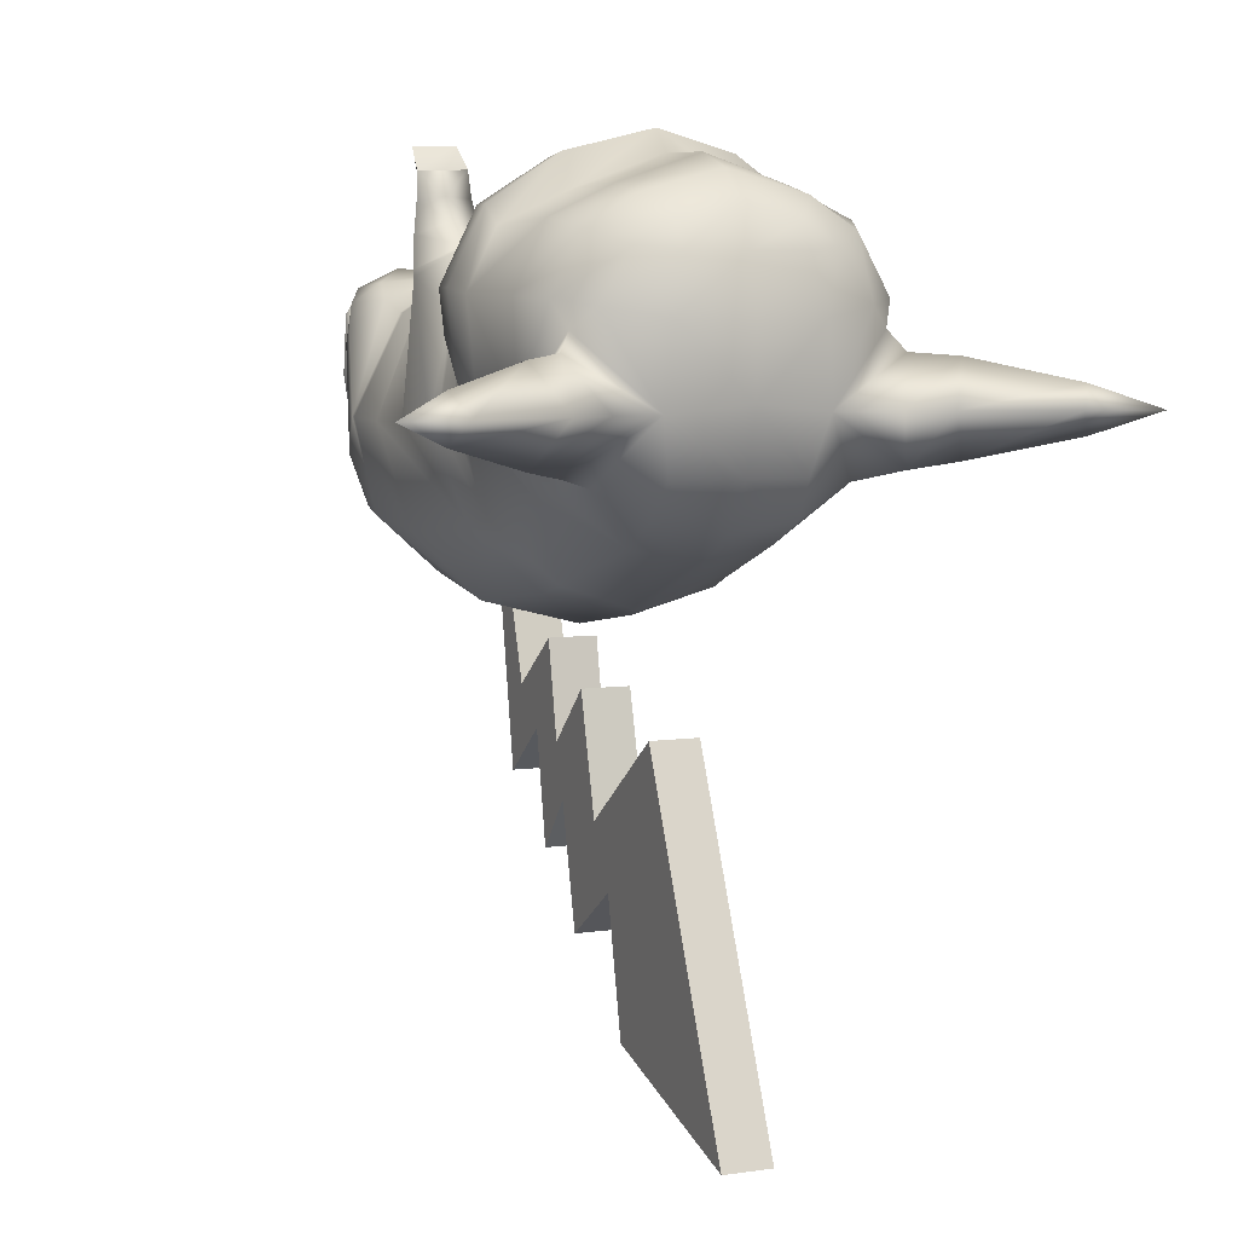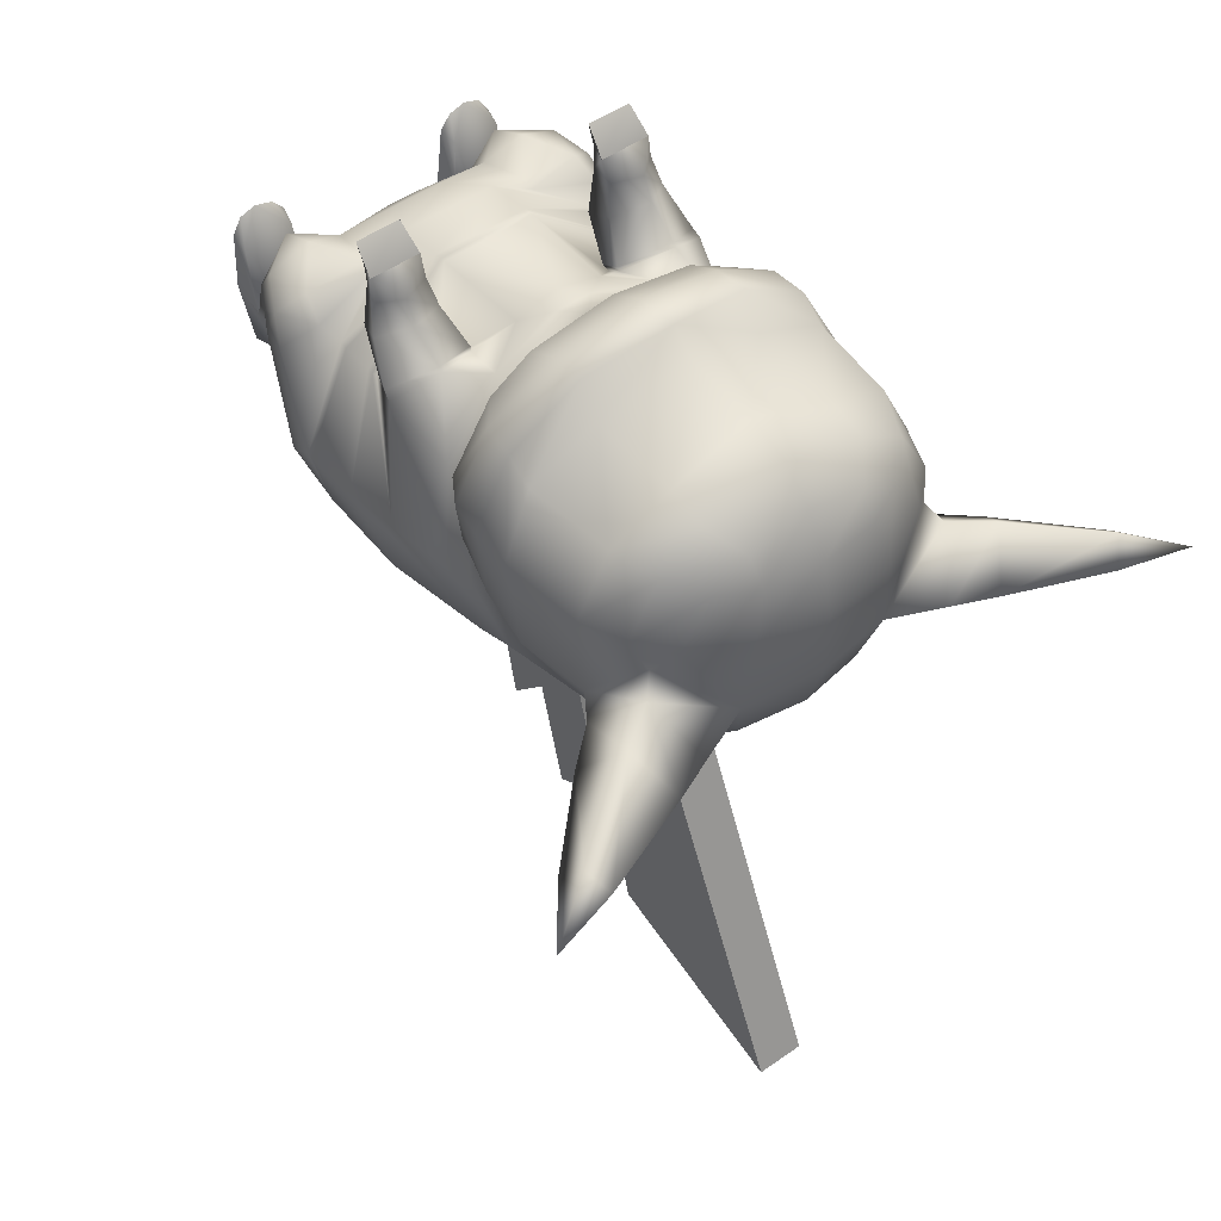
<metadata>
{"format":"obj","ext":"obj","renderer":"f3d","projection":"perspective","resolution":1024,"background":"white","views":[{"elev":6.6,"azim":157.2,"up":"+Z"},{"elev":50.8,"azim":142.6,"up":"+Z"}]}
</metadata>
<code>
v 1.062 0.1558 -0.9972
v 1.075 -0.05494 -0.3254
v 1.102 -0.0482 -0.8399
v 1.062 0.07955 -0.3689
v 0.791 -0.03692 -1.539
v 0.5473 -0.04396 -0.81
v 0.642 0.09492 -0.3466
v 0.5879 0.1524 -0.9783
v 0.615 -0.05071 -0.2954
v 0.6285 0.1607 -1.395
v 0.8045 0.1556 -1.474
v 0.6014 -0.03189 -1.46
v 1.008 -0.03959 -1.471
v 0.9805 0.1641 -1.414
v 0.8587 -0.05949 -0.1413
v 0.9941 -0.06028 -0.1901
v 0.8316 0.1505 -0.8619
v 0.7098 -0.05258 -0.179
v -1.354 -0.0482 -0.8399
v -1.313 0.07955 -0.3689
v -1.313 0.1558 -0.9972
v -1.327 -0.05494 -0.3254
v -0.7985 -0.04396 -0.81
v -1.042 -0.03692 -1.539
v -0.8391 0.1524 -0.9783
v -0.8662 -0.05071 -0.2954
v -0.8933 0.09492 -0.3466
v -1.056 0.1556 -1.474
v -0.8526 -0.03189 -1.46
v -0.8797 0.1607 -1.395
v -1.232 0.1641 -1.414
v -1.259 -0.03959 -1.471
v -1.245 -0.06028 -0.1901
v -1.11 -0.05949 -0.1413
v -1.083 0.1505 -0.8619
v -0.9609 -0.05258 -0.179
v 1.255 2.188 -2.005
v 1.486 2.047 -1.142
v 1.526 1.59 -1.126
v 0.592 3.347 -2.42
v 0.6597 2.162 -2.587
v -0.1662 2.203 -2.804
v -1.737 2.047 -1.142
v -1.385 3.184 -1.899
v -1.507 2.188 -2.005
v -0.9786 2.162 -2.587
v -0.8432 3.347 -2.42
v 1.134 3.184 -1.899
v -1.777 1.59 -1.126
v -0.1256 3.383 -2.608
v 1.283 1.389 -1.938
v -0.9245 1.132 -2.44
v -1.534 1.389 -1.938
v -0.1256 1.133 -2.643
v 0.6733 1.132 -2.44
v 0.5785 3.906 0.6171
v 1.079 4.696 0.3893
v 0.565 4.696 0.6331
v 1.161 3.907 0.3463
v -0.1256 5.047 0.7424
v 0.5514 5.048 0.5529
v -0.1256 4.681 0.8632
v 0.9441 5.049 0.3092
v 0.3754 5.292 0.3777
v 0.6733 5.293 0.1881
v -0.1256 4.031 0.8883
v -0.1256 5.292 0.4995
v -1.182 5.049 0.3092
v -0.8026 4.696 0.6331
v -0.8026 5.048 0.5529
v -1.317 4.696 0.3893
v -0.8297 3.906 0.6171
v -0.6266 5.292 0.3777
v -1.412 3.907 0.3463
v -0.9109 5.293 0.1881
v -1.468 5.291 -0.562
v -2.006 5.197 -0.9688
v -1.699 4.925 -0.9696
v -1.794 5.51 -0.5885
v -2.419 6.161 -0.9657
v -2.998 6.321 -0.9654
v -2.537 6.01 -0.7767
v -1.476 5.282 -1.415
v -1.582 5.826 -0.9665
v -1.241 5.678 -0.9668
v -1.794 5.513 -1.347
v -2.642 5.853 -0.9668
v -2.537 6.011 -1.156
v 1.448 4.921 -0.9696
v 1.543 5.507 -0.5885
v 1.217 5.287 -0.5485
v 1.755 5.193 -0.9688
v 2.285 6.007 -0.7632
v 2.746 6.318 -0.9519
v 2.168 6.157 -0.9522
v 0.9899 5.675 -0.9668
v 1.543 5.509 -1.347
v 1.217 5.29 -1.415
v 1.331 5.823 -0.9665
v 2.391 5.85 -0.9533
v 2.285 6.008 -1.142
v -1.683 2.509 -1.133
v -1.344 3.494 -1.831
v -1.615 2.943 -1.125
v -1.317 1.764 -0.3143
v -1.317 1.818 -0.3117
v 1.364 2.943 -1.125
v 1.432 2.509 -1.133
v -1.588 3.066 -1.133
v -0.5318 1.615 0.2349
v 0.2806 1.56 0.2323
v 0.2806 1.615 0.2349
v -0.5318 1.56 0.2323
v 1.066 1.818 -0.3117
v 1.066 1.764 -0.3143
v 0.5649 3.599 -2.328
v 1.093 3.494 -1.831
v 1.337 3.066 -1.133
v -0.8161 3.599 -2.328
v -0.1256 3.516 -2.563
v -0.8076 2.359 0.03489
v -0.9201 1.994 -0.2296
v -0.9336 2.048 -0.2724
v -0.8079 2.323 0.05354
v -1.178 2.54 0.2022
v -1.177 2.51 0.2329
v -1.541 2.382 -0.02046
v -1.528 2.316 0.02843
v -1.382 2.029 -0.2879
v -1.368 1.969 -0.2269
v -0.94 1.792 0.1446
v -1.267 1.773 0.5508
v -1.322 1.738 0.1297
v -0.995 1.792 0.5476
v -1.383 1.977 0.583
v -1.443 2.047 0.3225
v -0.899 2.111 0.335
v -0.9473 2.033 0.583
v -1.188 2.145 0.6129
v -1.191 2.24 0.4252
v 0.6628 2.059 -0.2871
v 0.5309 2.328 0.05353
v 0.5446 2.363 0.03439
v 0.65 2 -0.2253
v 0.9206 2.509 0.2321
v 0.9203 2.539 0.2013
v 1.262 2.299 0.03524
v 1.275 2.365 -0.01462
v 1.097 1.966 -0.2278
v 1.11 2.031 -0.2776
v 1.049 1.741 0.1359
v 0.7388 1.8 0.5588
v 0.6707 1.777 0.1542
v 1.009 1.768 0.5441
v 1.17 2.061 0.3103
v 1.123 1.993 0.5744
v 0.6774 2.03 0.5949
v 0.6304 2.11 0.35
v 0.9206 2.239 0.4239
v 0.9246 2.144 0.6116
v 1.526 1.538 -1.125
v 1.432 1.145 -1.45
v -1.52 1.132 -1.883
v 1.269 1.132 -1.883
v -1.683 1.145 -1.45
v -1.777 1.538 -1.125
v -0.3151 0.7525 0.02616
v 0.2806 1.132 0.148
v -0.5318 1.132 0.148
v 0.06397 0.7525 0.02616
v -0.8568 0.7525 -2.235
v -1.398 0.7525 -1.775
v -0.7214 0.4681 -1.951
v 1.147 0.7525 -1.775
v -1.331 1.429 -0.2988
v -1.331 1.497 -0.2988
v -0.1256 0.4681 -2.073
v -0.1256 0.7525 -2.411
v 0.6056 0.7525 -2.235
v 1.079 1.497 -0.2988
v 1.079 1.429 -0.2988
v 0.4702 0.4681 -1.951
v -1.651 1.076 -0.4317
v -1.367 1.058 -0.05234
v -1.408 1.276 -0.1895
v -1.584 0.9313 -0.2287
v -0.8526 1.09 0.02368
v -0.8526 1.189 -0.02259
v -1.543 0.6965 -0.4493
v -1.584 0.7709 -0.5601
v -0.8255 0.2451 -0.7968
v -1.096 0.3649 -0.1227
v -1.096 0.1926 -0.5631
v -0.7308 0.3732 -0.5397
v -0.812 0.433 -1.025
v -0.7985 0.4714 -0.9694
v -1.083 0.5367 -1.113
v -1.083 0.5675 -1.069
v -1.313 0.433 -1.025
v -1.34 0.5287 -0.9102
v -1.34 0.2563 -0.8045
v -1.421 0.4578 -0.4172
v 1.157 1.276 -0.1894
v 1.333 0.9313 -0.2287
v 1.4 1.076 -0.4316
v 1.116 1.058 -0.05233
v 0.6014 1.189 -0.02257
v 0.6014 1.09 0.0237
v 1.333 0.7709 -0.5601
v 1.292 0.6965 -0.4493
v 0.8452 0.1926 -0.5631
v 0.4796 0.3732 -0.5397
v 0.5743 0.2451 -0.7968
v 0.8452 0.3649 -0.1227
v 0.5473 0.4714 -0.9694
v 0.5608 0.433 -1.025
v 0.8316 0.5675 -1.069
v 0.8316 0.5367 -1.113
v 1.089 0.5287 -0.9102
v 1.062 0.433 -1.025
v 1.17 0.4578 -0.4172
v 1.089 0.2563 -0.8045
v -1.574 3.997 -1.102
v -1.547 4.687 -0.9647
v -1.263 4.689 -1.574
v 0.6327 2.946 0.208
v 0.5108 2.986 0.4518
v -0.1256 2.868 0.4244
v -0.6943 4.69 -1.98
v -0.1256 5.123 -1.844
v -0.1256 4.785 -2.061
v -0.7213 5.055 -1.776
v 1.337 3.997 -1.102
v 1.039 4.35 -1.616
v 1.012 4.689 -1.574
v -1.534 3.15 -0.1163
v -1.683 3.394 -0.1021
v -1.642 3.399 -0.4677
v 1.432 3.99 -0.1409
v 1.337 4.684 -0.1659
v -1.588 4.684 -0.1659
v -1.669 3.99 -0.1409
v -1.141 5.054 -1.505
v 1.296 4.687 -0.9647
v 0.9035 5.054 -1.505
v -1.453 5.05 -0.1783
v 0.4702 5.055 -1.776
v 0.4567 4.69 -1.98
v -1.195 5.294 -0.2317
v 1.201 5.05 -0.1783
v 0.9441 5.294 -0.2317
v -0.6672 5.338 -1.45
v 0.3619 5.442 0.1614
v 1.391 3.399 -0.4677
v 1.432 3.394 -0.1021
v 1.283 3.15 -0.1163
v -1.656 3.698 -0.7781
v -1.723 3.692 -0.1011
v 1.472 3.692 -0.1011
v 1.404 3.698 -0.7781
v 0.4296 5.338 -1.45
v 0.5243 5.472 -0.9759
v -0.7213 5.524 -0.3122
v -0.613 5.442 0.1614
v 1.107 5.173 -0.3945
v 0.4702 5.524 -0.3122
v -0.1256 5.594 -0.9078
v -0.1256 5.433 -1.436
v -0.7755 5.472 -0.9759
v -0.1256 5.592 -0.3391
v -0.1256 5.496 0.1481
v -1.276 4.35 -1.616
v -1.507 3.631 -1.117
v -1.358 5.173 -0.3945
v 1.256 3.631 -1.117
v -0.762 2.986 0.4518
v -0.8838 2.946 0.208
v 1.147 3.046 -0.2656
v 1.228 3.319 -0.7657
v -1.398 3.046 -0.2656
v -1.48 3.319 -0.7657
v -1.412 2.887 -0.2888
v -1.547 3.345 -1.121
v -1.398 2.98 -0.2836
v 0.2769 1.657 0.237
v -0.5281 1.657 0.237
v 1.296 3.345 -1.121
v 1.161 2.887 -0.2888
v 1.147 2.98 -0.2836
v -1.306 1.859 -0.296
v 1.055 1.859 -0.296
v 0.6327 2.782 0.2081
v 0.2536 2.52 0.2904
v 1.118 1.999 0.8125
v 0.6982 2.009 0.8265
v 1.044 1.802 0.7732
v 0.76 1.808 0.7827
v -0.5047 2.52 0.2904
v -0.8838 2.782 0.2081
v -1.272 1.808 0.7811
v -0.9874 1.801 0.7721
v -0.9135 1.998 0.8114
v -1.333 2.008 0.8249
v 0.6326 2.886 0.1982
v -0.8838 2.886 0.1982
v -0.2745 2.704 0.4001
v 0.02335 2.704 0.4001
v -0.1256 2.502 0.3845
v 1.197 0.6421 -1.34
v 0.07751 0.3081 -1.51
v 0.6556 0.3849 -1.516
v -1.448 0.6421 -1.34
v -1.245 0.4661 -1.421
v -0.7985 0.6499 -0.09964
v -0.9068 0.3849 -1.516
v -0.3287 0.3081 -1.51
v 0.02334 0.4976 -0.2106
v 0.5473 0.6499 -0.09964
v -0.2745 0.4976 -0.2106
v 0.9941 0.4661 -1.421
v 1.251 0.6114 -0.4917
v 1.197 0.68 -0.1026
v 0.8587 0.7207 0.06392
v 0.07751 0.3216 -0.6303
v -1.448 0.68 -0.1026
v -1.503 0.6114 -0.4917
v -1.11 0.7207 0.06386
v -0.3287 0.3216 -0.6304
v -0.3287 0.2539 -1.131
v 0.07751 0.2539 -1.131
v -0.9392 1.805 1.007
v -1.305 1.814 1.019
v 0.7273 1.815 1.02
v 1.093 1.806 1.008
v 0.9306 3.149 0.4658
v 1.174 3.704 0.5082
v 1.134 3.406 0.5073
v 0.5785 3.73 0.9009
v 0.5785 3.432 0.8593
v 0.5785 3.148 0.696
v -1.182 3.149 0.4658
v -1.385 3.406 0.5073
v -1.412 3.704 0.5082
v -0.8161 3.148 0.696
v -0.8297 3.73 0.9009
v -0.8297 3.432 0.8593
v -0.3422 1.313 -4.129
v -0.3422 1.076 -2.024
v -0.3422 1.526 -3.368
v -0.3422 0.9477 -2.145
v 0.07752 3.111 -4.256
v -0.3422 4.187 -3.462
v -0.3422 3.111 -4.256
v 0.07752 4.187 -3.462
v 0.07752 2.842 -3.243
v -0.3422 2.842 -3.243
v 0.07752 2.311 -3.745
v -0.3422 2.311 -3.745
v 0.07752 2.143 -2.916
v -0.3422 2.143 -2.916
v 0.07752 1.526 -3.368
v 0.07752 1.076 -2.024
v 0.07752 0.9477 -2.145
v 0.07752 1.313 -4.129
v 0.07752 1.872 -3.694
v -0.3422 1.872 -3.694
v 0.07752 2.055 -4.657
v -0.3422 2.055 -4.657
v 0.07752 2.442 -4.199
v -0.3422 2.442 -4.199
v 0.07752 2.7 -5.241
v -0.3422 2.7 -5.241
v 0.07752 3.393 -4.771
v -0.3422 3.393 -4.771
v 0.07752 3.649 -5.909
v -0.3422 3.649 -5.909
v 0.07752 5.502 -6.411
v -0.3422 5.502 -6.411
v -0.1256 3.462 1.022
v -0.1256 3.151 0.8179
v -0.1256 3.841 1.077
o
g
f 1 2 3
f 1 4 2
f 5 3 6
f 6 7 8
f 6 9 7
f 5 10 11
f 5 12 10
f 3 9 6
f 3 2 9
f 11 13 5
f 11 14 13
f 6 10 12
f 6 8 10
f 15 16 4
f 4 1 17
f 3 14 1
f 3 13 14
f 5 13 3
f 6 12 5
f 17 8 7
f 7 4 17
f 4 16 2
f 7 9 18
f 18 2 16
f 18 9 2
f 15 4 7
f 7 18 15
f 16 15 18
f 19 20 21
f 19 22 20
f 23 19 24
f 25 26 23
f 25 27 26
f 28 29 24
f 28 30 29
f 23 22 19
f 23 26 22
f 24 31 28
f 24 32 31
f 25 29 30
f 25 23 29
f 31 19 21
f 31 32 19
f 20 33 34
f 35 21 20
f 19 32 24
f 24 29 23
f 27 25 35
f 35 20 27
f 22 33 20
f 36 26 27
f 33 26 36
f 33 22 26
f 27 20 34
f 34 36 27
f 36 34 33
o 2
g 2
f 37 38 39
f 40 41 42
f 43 44 45
f 42 46 47
f 46 45 44
f 48 37 41
f 49 43 45
f 37 48 38
f 42 50 40
f 47 50 42
f 44 47 46
f 41 40 48
f 41 37 51
f 46 52 53
f 42 54 52
f 42 41 55
f 53 45 46
f 45 53 49
f 39 51 37
f 52 46 42
f 55 54 42
f 51 55 41
o 3
g 3
f 56 57 58
f 56 59 57
f 60 58 61
f 60 62 58
f 63 64 61
f 63 65 64
f 58 66 56
f 58 62 66
f 61 57 63
f 61 58 57
f 61 67 60
f 61 64 67
f 68 69 70
f 68 71 69
f 72 62 69
f 72 66 62
f 60 73 70
f 60 67 73
f 69 74 72
f 69 71 74
f 70 62 60
f 70 69 62
f 70 75 68
f 70 73 75
o 4
g 4
f 76 77 78
f 76 79 77
f 80 81 82
f 83 84 85
f 83 86 84
f 87 79 82
f 87 77 79
f 78 86 83
f 78 77 86
f 85 79 76
f 85 84 79
f 87 81 88
f 80 86 88
f 80 84 86
f 82 84 80
f 82 79 84
f 88 81 80
f 88 77 87
f 88 86 77
f 82 81 87
f 89 90 91
f 89 92 90
f 93 94 95
f 96 97 98
f 96 99 97
f 93 92 100
f 93 90 92
f 98 92 89
f 98 97 92
f 91 99 96
f 91 90 99
f 101 94 100
f 101 99 95
f 101 97 99
f 95 90 93
f 95 99 90
f 95 94 101
f 100 97 101
f 100 92 97
f 100 94 93
f 43 102 44
f 103 44 104
f 43 105 106
f 48 107 108
f 104 109 103
f 110 111 112
f 110 113 111
f 114 38 108
f 112 115 114
f 112 111 115
f 48 108 38
f 102 43 106
f 102 104 44
f 48 116 117
f 48 40 116
f 118 107 117
f 114 115 38
f 117 107 48
f 119 44 103
f 119 47 44
f 47 120 50
f 47 119 120
f 40 120 116
f 40 50 120
f 106 113 110
f 106 105 113
f 121 122 123
f 121 124 122
f 125 124 121
f 125 126 124
f 127 126 125
f 127 128 126
f 129 128 127
f 129 130 128
f 123 130 129
f 123 122 130
f 131 132 133
f 131 134 132
f 133 135 136
f 133 132 135
f 134 137 138
f 134 131 137
f 139 136 135
f 139 140 136
f 138 140 139
f 138 137 140
f 141 142 143
f 141 144 142
f 143 145 146
f 143 142 145
f 146 147 148
f 146 145 147
f 148 149 150
f 148 147 149
f 150 144 141
f 150 149 144
f 151 152 153
f 151 154 152
f 155 154 151
f 155 156 154
f 157 153 152
f 157 158 153
f 156 159 160
f 156 155 159
f 160 158 157
f 160 159 158
f 51 161 162
f 52 163 53
f 162 164 51
f 51 164 55
f 165 166 53
f 167 168 169
f 167 170 168
f 52 171 172
f 173 172 171
f 55 164 174
f 166 175 176
f 176 49 166
f 53 163 165
f 39 161 51
f 177 171 178
f 177 173 171
f 172 163 52
f 179 178 54
f 180 181 161
f 171 52 54
f 54 178 171
f 53 166 49
f 54 55 179
f 182 178 179
f 182 177 178
f 174 179 55
f 174 182 179
f 162 174 164
f 163 172 165
f 161 39 180
f 183 184 185
f 183 186 184
f 184 187 188
f 183 189 186
f 183 190 189
f 188 185 184
f 191 192 193
f 191 194 192
f 195 194 191
f 195 196 194
f 197 196 195
f 197 198 196
f 199 198 197
f 199 200 198
f 201 200 199
f 201 202 200
f 193 202 201
f 193 192 202
f 203 204 205
f 203 206 204
f 207 208 206
f 204 209 205
f 204 210 209
f 206 203 207
f 211 212 213
f 211 214 212
f 213 215 216
f 213 212 215
f 216 217 218
f 216 215 217
f 218 219 220
f 218 217 219
f 220 221 222
f 220 219 221
f 222 214 211
f 222 221 214
f 223 224 225
f 226 227 228
f 229 230 231
f 229 232 230
f 233 234 235
f 236 237 238
f 57 239 240
f 57 59 239
f 241 74 71
f 241 242 74
f 229 225 243
f 244 235 245
f 224 241 246
f 231 247 248
f 231 230 247
f 68 249 246
f 68 75 249
f 250 65 63
f 250 251 65
f 252 232 243
f 64 65 253
f 254 255 256
f 243 225 224
f 223 257 258
f 259 260 233
f 238 258 257
f 238 237 258
f 261 262 245
f 263 75 264
f 263 249 75
f 258 242 223
f 251 265 262
f 253 251 266
f 253 65 251
f 264 75 73
f 252 267 268
f 252 269 267
f 263 270 267
f 264 270 263
f 264 271 270
f 73 271 264
f 73 67 271
f 230 261 247
f 230 268 261
f 267 270 266
f 266 271 253
f 266 270 271
f 253 67 64
f 253 271 67
f 272 225 229
f 233 239 259
f 238 257 273
f 260 255 254
f 260 259 255
f 269 274 249
f 245 235 248
f 275 260 254
f 268 232 252
f 268 230 232
f 248 235 234
f 243 269 252
f 63 240 250
f 63 57 240
f 228 276 277
f 246 71 68
f 246 241 71
f 256 226 278
f 254 279 275
f 234 233 275
f 277 236 280
f 254 278 279
f 254 256 278
f 236 281 280
f 236 238 281
f 223 272 273
f 257 223 273
f 275 233 260
f 281 238 273
f 244 240 239
f 250 240 244
f 239 233 244
f 242 241 224
f 235 244 233
f 224 223 242
f 243 232 229
f 248 247 245
f 225 272 223
f 267 269 263
f 245 247 261
f 266 262 267
f 268 262 261
f 268 267 262
f 262 266 251
f 251 250 265
f 249 263 269
f 274 246 249
f 244 265 250
f 246 274 224
f 38 115 180
f 169 111 113
f 169 168 111
f 234 117 116
f 282 283 109
f 282 284 283
f 117 234 275
f 127 282 104
f 273 272 103
f 119 103 272
f 108 107 148
f 285 110 112
f 285 286 110
f 287 118 117
f 103 109 283
f 107 288 148
f 127 104 102
f 118 289 288
f 118 287 289
f 176 105 43
f 288 107 118
f 102 106 290
f 109 104 282
f 117 275 287
f 283 273 103
f 119 272 229
f 248 234 116
f 120 119 229
f 229 231 120
f 116 120 248
f 120 231 248
f 181 180 111
f 180 115 111
f 113 105 176
f 181 111 168
f 113 176 175
f 102 129 127
f 169 113 175
f 43 49 176
f 148 150 108
f 290 129 102
f 180 39 38
f 108 150 291
f 291 112 114
f 291 285 112
f 291 114 108
f 286 106 110
f 286 290 106
f 149 153 144
f 149 151 153
f 158 144 153
f 158 142 144
f 159 142 158
f 159 145 142
f 155 145 159
f 155 147 145
f 151 147 155
f 151 149 147
f 146 148 288
f 143 146 292
f 293 143 292
f 291 150 141
f 141 293 285
f 288 292 146
f 141 285 291
f 141 143 293
f 294 160 295
f 294 156 160
f 295 160 157
f 294 154 156
f 294 296 154
f 297 154 296
f 297 152 154
f 295 152 297
f 295 157 152
f 130 131 133
f 130 122 131
f 122 137 131
f 122 124 137
f 124 140 137
f 124 126 140
f 126 136 140
f 126 128 136
f 128 133 136
f 128 130 133
f 298 121 123
f 299 125 121
f 282 127 125
f 123 129 290
f 299 121 298
f 125 299 282
f 290 286 123
f 286 298 123
f 300 134 301
f 300 132 134
f 134 302 301
f 134 138 302
f 303 132 300
f 303 135 132
f 302 139 303
f 303 139 135
f 302 138 139
f 289 226 304
f 289 278 226
f 305 280 284
f 305 277 280
f 306 277 305
f 306 228 277
f 307 228 306
f 287 275 279
f 304 228 307
f 304 226 228
f 281 273 283
f 292 289 304
f 292 288 289
f 292 307 293
f 292 304 307
f 308 306 298
f 299 306 305
f 299 298 306
f 305 282 299
f 305 284 282
f 306 308 307
f 293 307 308
f 279 289 287
f 279 278 289
f 283 280 281
f 283 284 280
f 262 98 245
f 262 96 98
f 98 244 245
f 98 89 244
f 244 89 91
f 262 265 91
f 91 265 244
f 91 96 262
f 78 243 224
f 78 83 243
f 76 274 269
f 83 269 243
f 83 85 269
f 269 85 76
f 76 78 224
f 286 285 308
f 224 274 76
f 308 298 286
f 285 293 308
f 168 207 181
f 208 207 168
f 174 162 309
f 161 181 203
f 169 188 187
f 310 182 311
f 312 172 313
f 175 188 169
f 167 187 314
f 315 173 316
f 205 162 161
f 205 209 162
f 185 175 166
f 190 166 165
f 190 183 166
f 166 183 185
f 203 205 161
f 170 317 318
f 165 172 312
f 314 319 167
f 318 208 170
f 168 170 208
f 187 167 169
f 170 319 317
f 170 167 319
f 177 182 310
f 316 173 177
f 310 316 177
f 311 174 320
f 311 182 174
f 175 185 188
f 207 203 181
f 173 315 313
f 313 172 173
f 320 174 309
f 190 165 312
f 309 162 209
f 321 204 322
f 321 210 204
f 322 204 206
f 323 206 208
f 208 318 323
f 206 323 322
f 209 210 219
f 210 321 219
f 318 212 214
f 209 219 309
f 322 323 214
f 1 220 222
f 1 14 220
f 10 213 216
f 10 8 213
f 218 14 11
f 218 220 14
f 211 8 17
f 211 213 8
f 11 216 218
f 11 10 216
f 212 318 317
f 1 222 211
f 321 322 221
f 212 317 324
f 214 323 318
f 214 221 322
f 321 221 219
f 211 17 1
f 320 217 311
f 215 212 324
f 320 309 219
f 219 217 320
f 311 215 324
f 311 217 215
f 325 189 326
f 325 186 189
f 200 326 189
f 187 184 327
f 184 186 325
f 312 200 190
f 189 190 200
f 325 327 184
f 327 314 187
f 199 21 201
f 199 31 21
f 191 30 195
f 191 25 30
f 28 199 197
f 28 31 199
f 35 191 193
f 35 25 191
f 314 194 319
f 328 319 194
f 325 202 192
f 314 327 192
f 326 200 202
f 193 21 35
f 193 201 21
f 197 30 28
f 197 195 30
f 192 327 325
f 192 194 314
f 315 198 313
f 202 325 326
f 313 198 200
f 328 194 196
f 196 198 315
f 200 312 313
f 328 196 315
f 315 316 329
f 324 330 311
f 317 328 324
f 317 319 328
f 324 329 330
f 324 328 329
f 310 329 316
f 310 330 329
f 330 310 311
f 315 329 328
f 331 300 301
f 331 332 300
f 333 296 334
f 333 297 296
o 5
g 5
f 256 227 226
f 256 335 227
f 239 59 336
f 255 336 337
f 255 259 336
f 338 336 59
f 337 338 339
f 337 336 338
f 336 259 239
f 227 335 340
f 337 256 255
f 337 335 256
f 339 335 337
f 339 340 335
f 59 56 338
f 277 341 236
f 277 276 341
f 342 258 237
f 342 343 258
f 343 74 242
f 344 341 276
f 74 343 345
f 342 344 346
f 342 341 344
f 242 258 343
f 346 343 342
f 346 345 343
f 237 341 342
f 237 236 341
f 345 72 74
o 6
g 6
f 332 303 300
f 302 331 301
f 302 332 331
f 302 303 332
f 294 334 296
f 333 295 297
f 294 333 334
f 294 295 333
o 7
g 7
f 347 348 349
f 347 350 348
f 351 352 353
f 351 354 352
f 355 353 356
f 355 351 353
f 357 356 358
f 357 355 356
f 359 358 360
f 359 357 358
f 361 360 349
f 361 359 360
f 362 349 348
f 362 361 349
f 361 363 364
f 361 362 363
f 364 350 347
f 364 363 350
f 365 347 366
f 365 364 347
f 367 366 368
f 367 365 366
f 369 368 370
f 369 367 368
f 371 370 372
f 371 369 370
f 373 372 374
f 373 371 372
f 375 374 376
f 375 373 374
f 377 376 378
f 377 375 376
f 354 378 352
f 354 377 378
f 373 377 354
f 373 375 377
f 352 376 374
f 352 378 376
f 369 351 355
f 369 371 351
f 356 372 370
f 356 353 372
f 367 355 357
f 367 369 355
f 358 370 368
f 358 356 370
f 365 357 359
f 365 367 357
f 360 368 366
f 360 358 368
f 364 359 361
f 364 365 359
f 349 366 347
f 349 360 366
f 374 353 352
f 374 372 353
f 354 371 373
f 354 351 371
o 8
g 8
f 379 340 339
f 379 380 340
f 56 66 381
f 340 228 227
f 340 380 228
f 379 345 346
f 379 381 345
f 381 66 72
f 276 380 344
f 276 228 380
f 339 381 379
f 339 338 381
f 346 380 379
f 346 344 380
f 381 338 56
f 72 345 381

</code>
